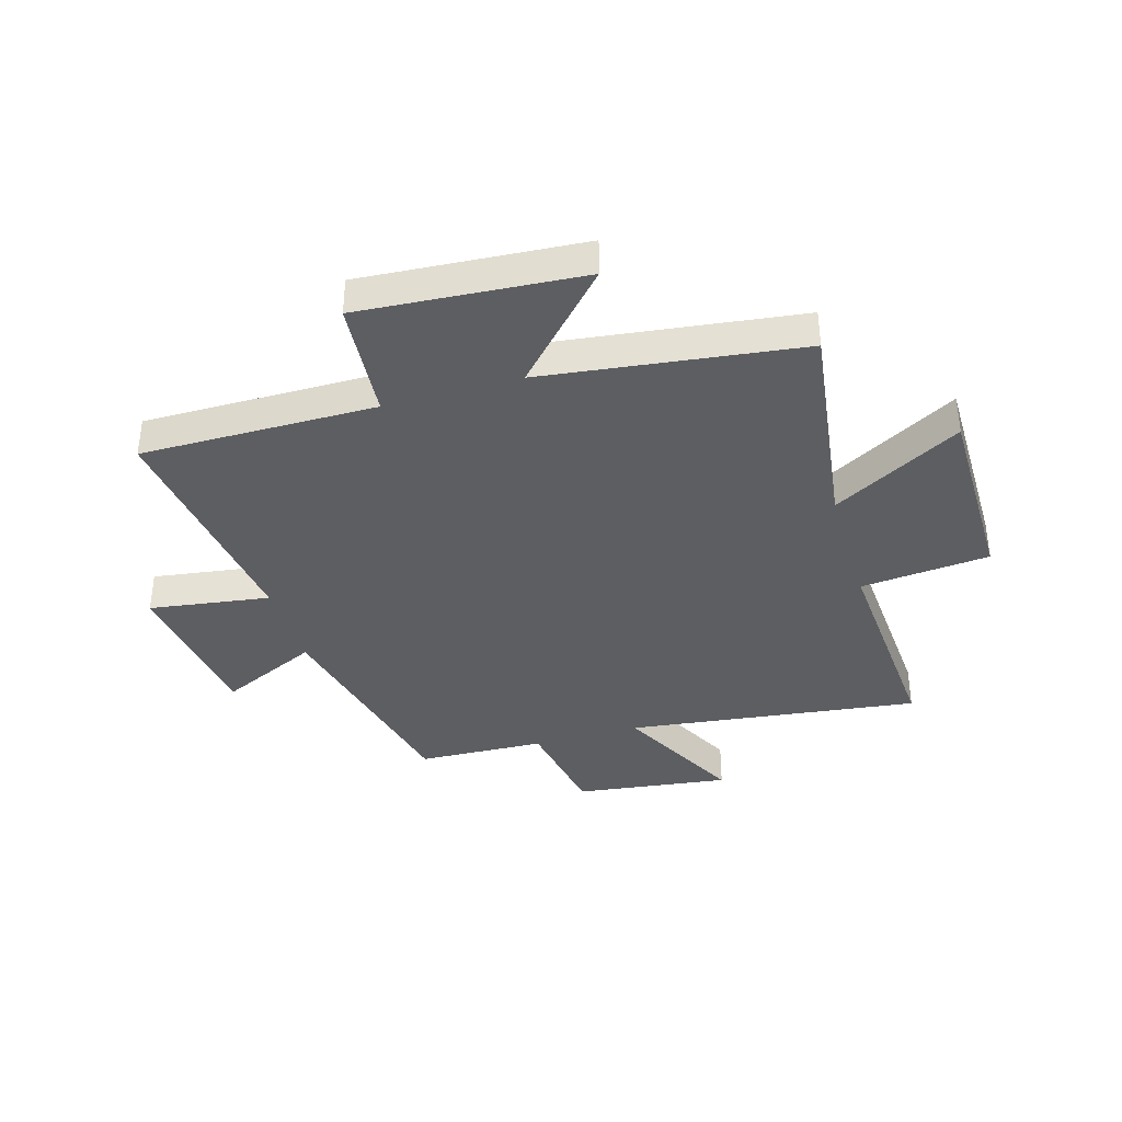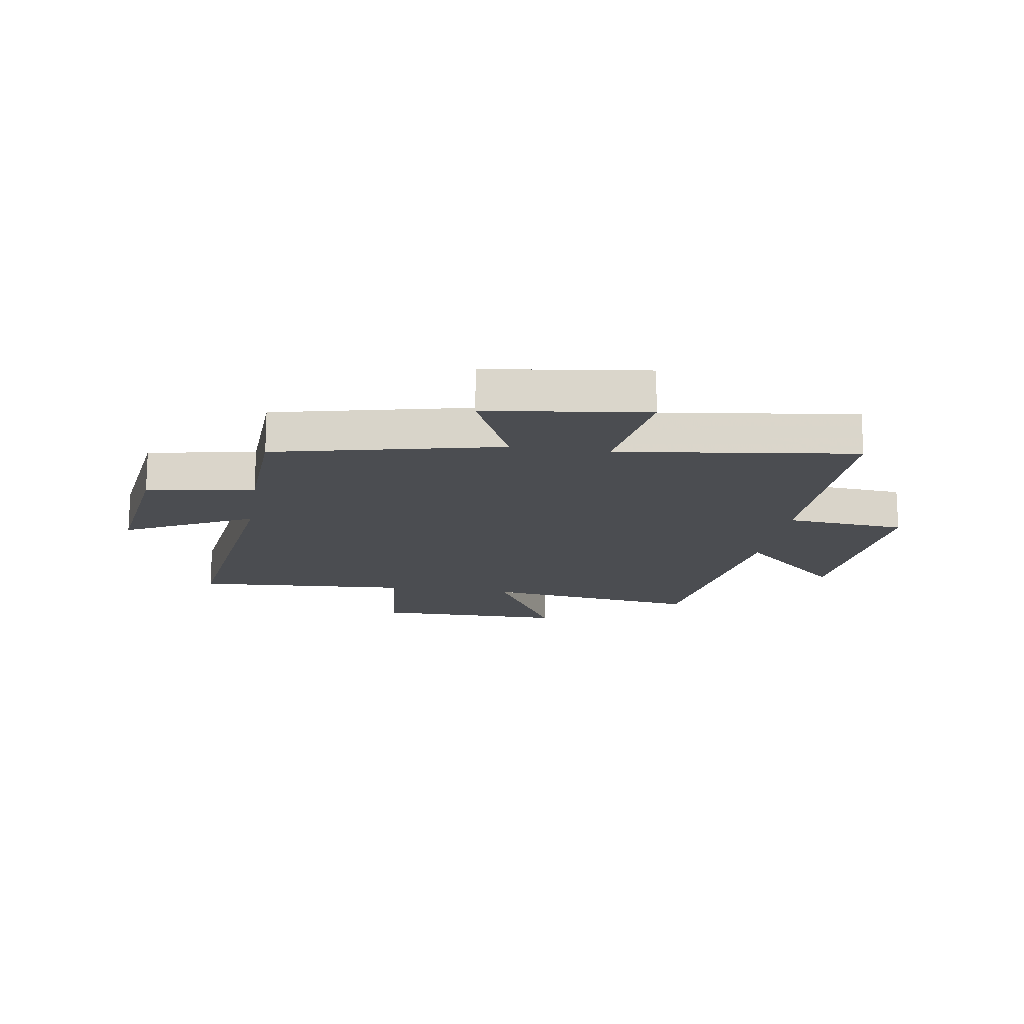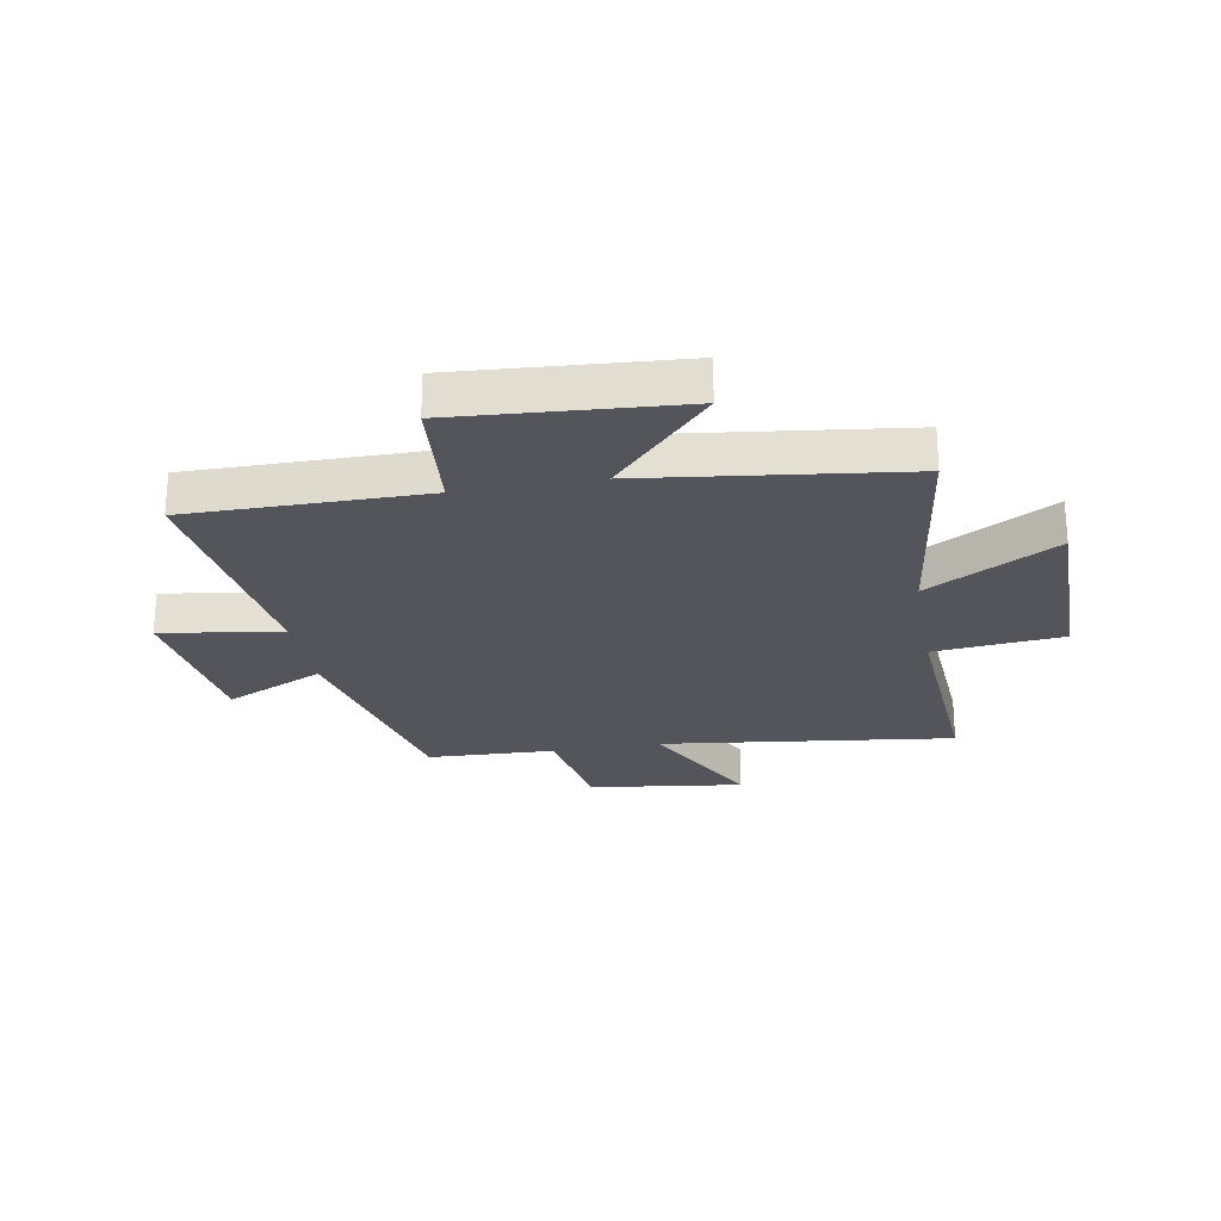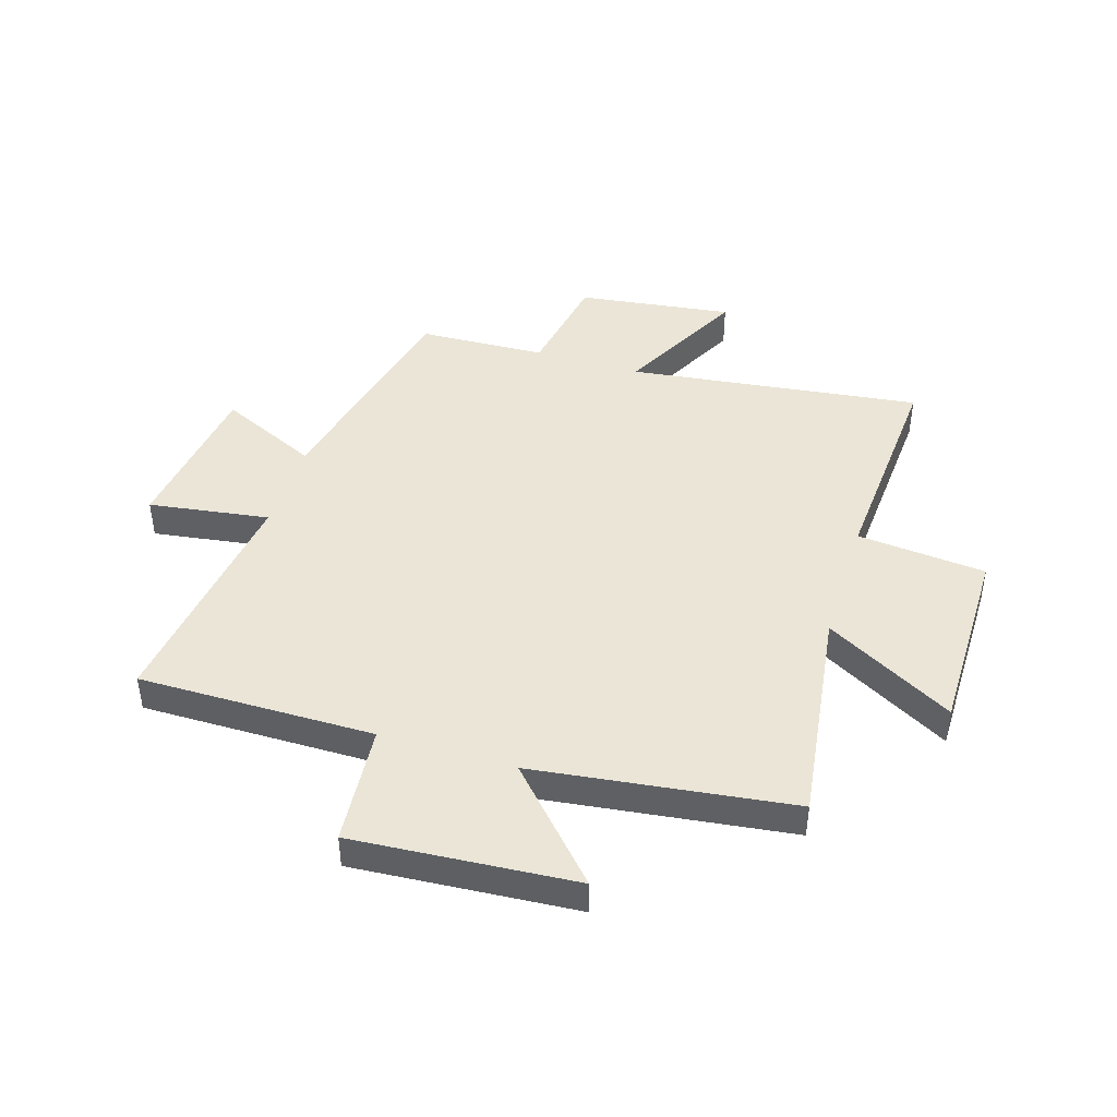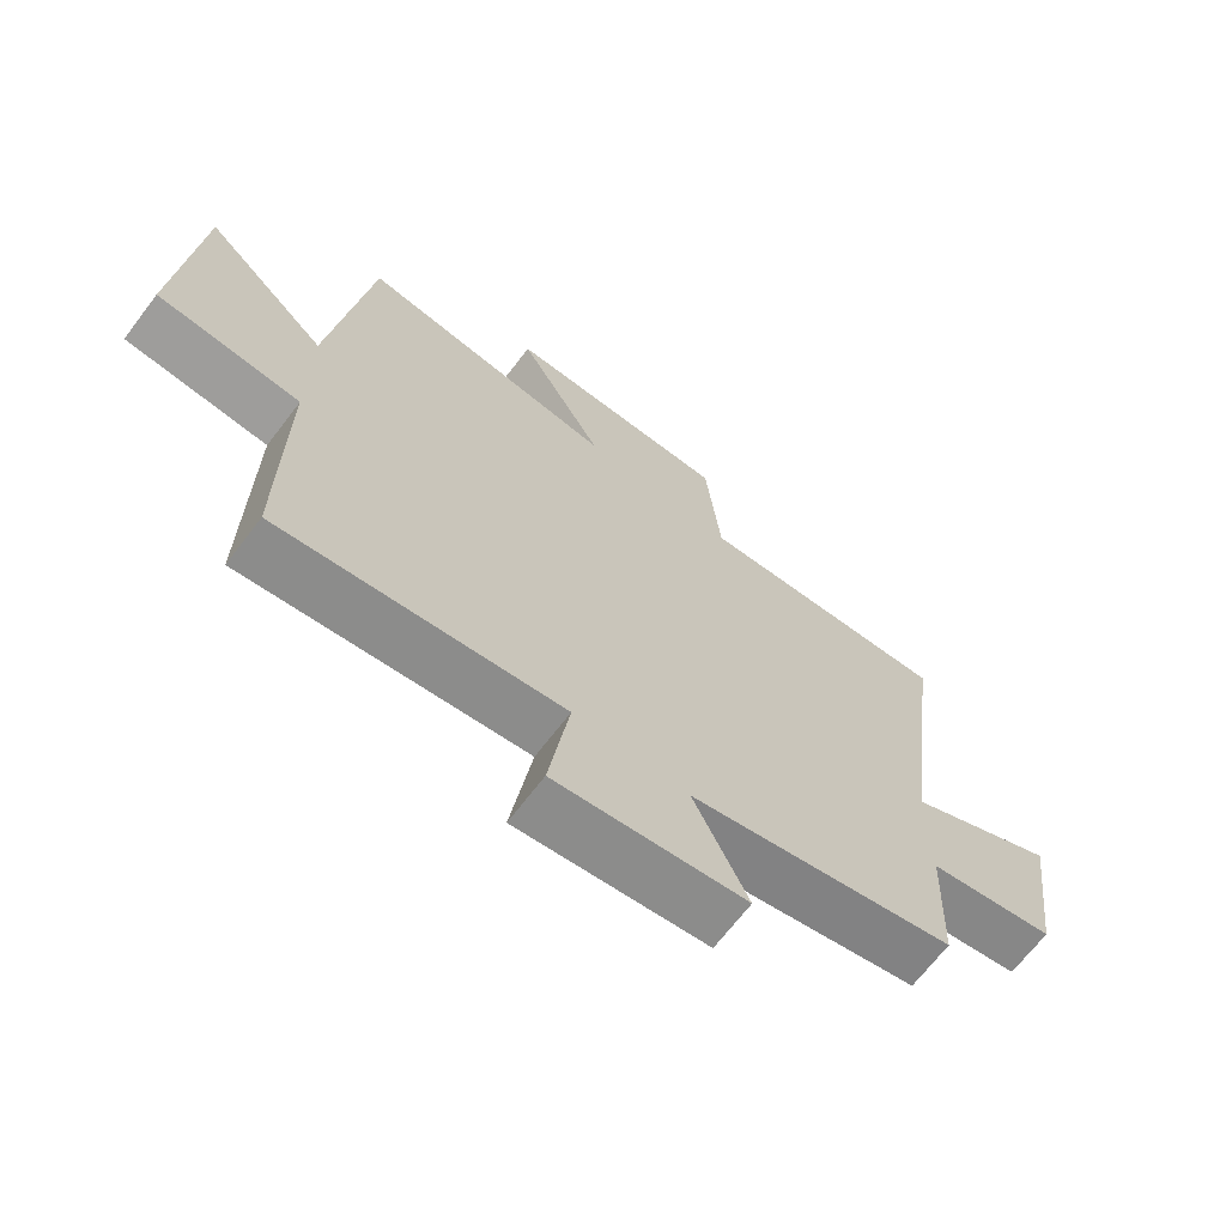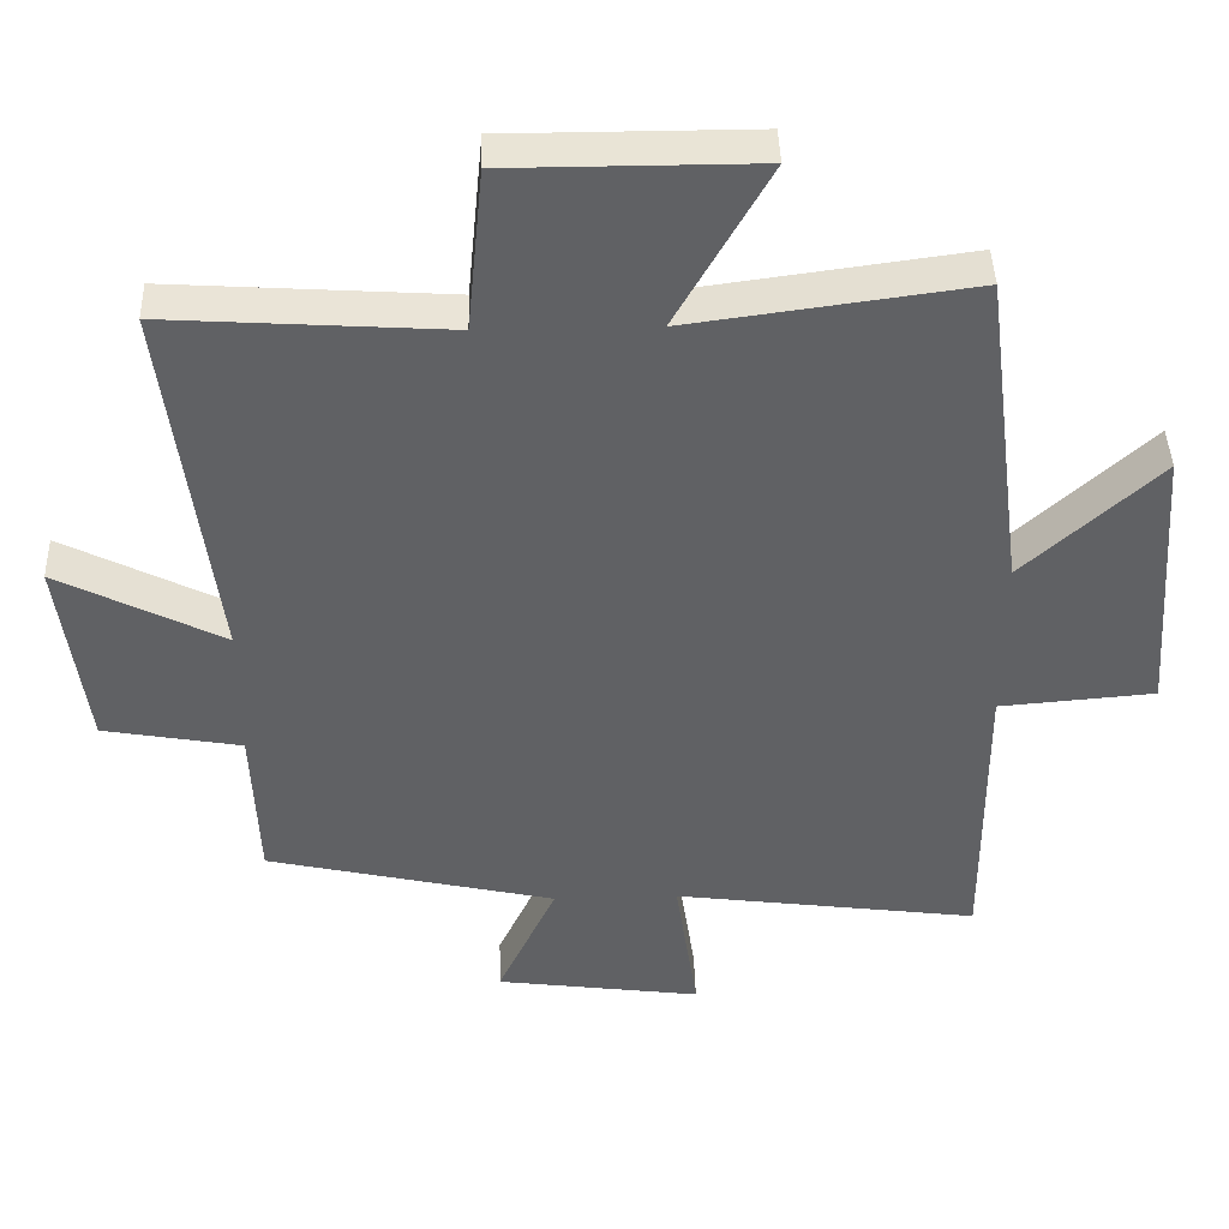
<metadata>
{"format":"obj","ext":"obj","renderer":"f3d","projection":"perspective","resolution":1024,"background":"white","views":[{"elev":-37.6,"azim":-73.6,"up":"+Y"},{"elev":-16.0,"azim":171.0,"up":"+Y"},{"elev":-24.9,"azim":-79.9,"up":"+Y"},{"elev":44.0,"azim":-72.8,"up":"+Y"},{"elev":-68.3,"azim":-37.4,"up":"+Z"},{"elev":42.5,"azim":178.3,"up":"+Z"}]}
</metadata>
<code>
v 0.565 0.07 0.525
v 0.5 0.07 0.008
v 0.727 0.07 0.124
v 0.691 0.07 -0.15
v 0.5 0.07 -0.184
v 0.491 0.07 -0.409
v 0.092 0.07 -0.5
v 0.173 0.07 -0.675
v -0.111 0.07 -0.713
v -0.08 0.07 -0.5
v -0.502 0.07 -0.556
v -0.5 0.07 -0.14
v -0.714 0.07 -0.122
v -0.686 0.07 0.27
v -0.5 0.07 0.098
v -0.442 0.07 0.553
v -0.054 0.07 0.5
v -0.182 0.07 0.728
v 0.158 0.07 0.728
v 0.18 0.07 0.5
v 0.565 0 0.525
v 0.5 0 0.008
v 0.727 0 0.124
v 0.691 0 -0.15
v 0.5 0 -0.184
v 0.491 0 -0.409
v 0.092 0 -0.5
v 0.173 0 -0.675
v -0.111 0 -0.713
v -0.08 0 -0.5
v -0.502 0 -0.556
v -0.5 0 -0.14
v -0.714 0 -0.122
v -0.686 0 0.27
v -0.5 0 0.098
v -0.442 0 0.553
v -0.054 0 0.5
v -0.182 0 0.728
v 0.158 0 0.728
v 0.18 0 0.5
f 17 18 19 20
f 15 16 17
f 15 17 20
f 12 13 14 15
f 12 15 20 1
f 10 11 12 1
f 7 8 9 10
f 5 6 7 10
f 2 3 4 5
f 2 5 10
f 1 2 10
f 40 39 38 37
f 37 36 35
f 40 37 35
f 35 34 33 32
f 21 40 35 32
f 21 32 31 30
f 30 29 28 27
f 30 27 26 25
f 25 24 23 22
f 30 25 22
f 30 22 21
f 1 21 22 2
f 2 22 23 3
f 3 23 24 4
f 4 24 25 5
f 5 25 26 6
f 6 26 27 7
f 7 27 28 8
f 8 28 29 9
f 9 29 30 10
f 10 30 31 11
f 11 31 32 12
f 12 32 33 13
f 13 33 34 14
f 14 34 35 15
f 15 35 36 16
f 16 36 37 17
f 17 37 38 18
f 18 38 39 19
f 19 39 40 20
f 20 40 21 1

</code>
